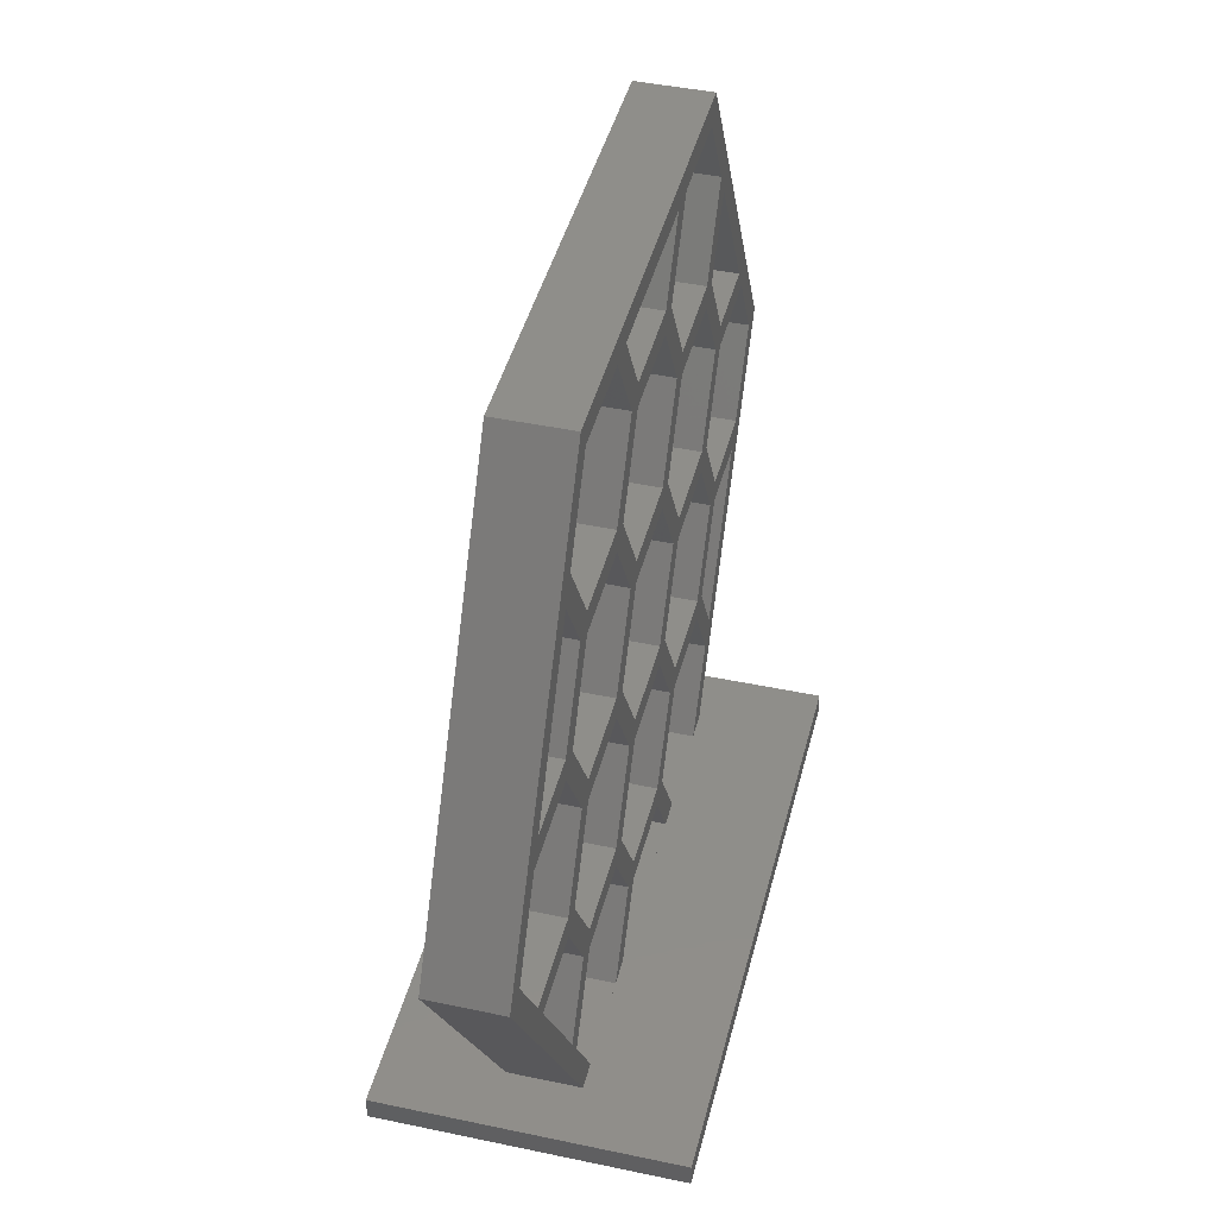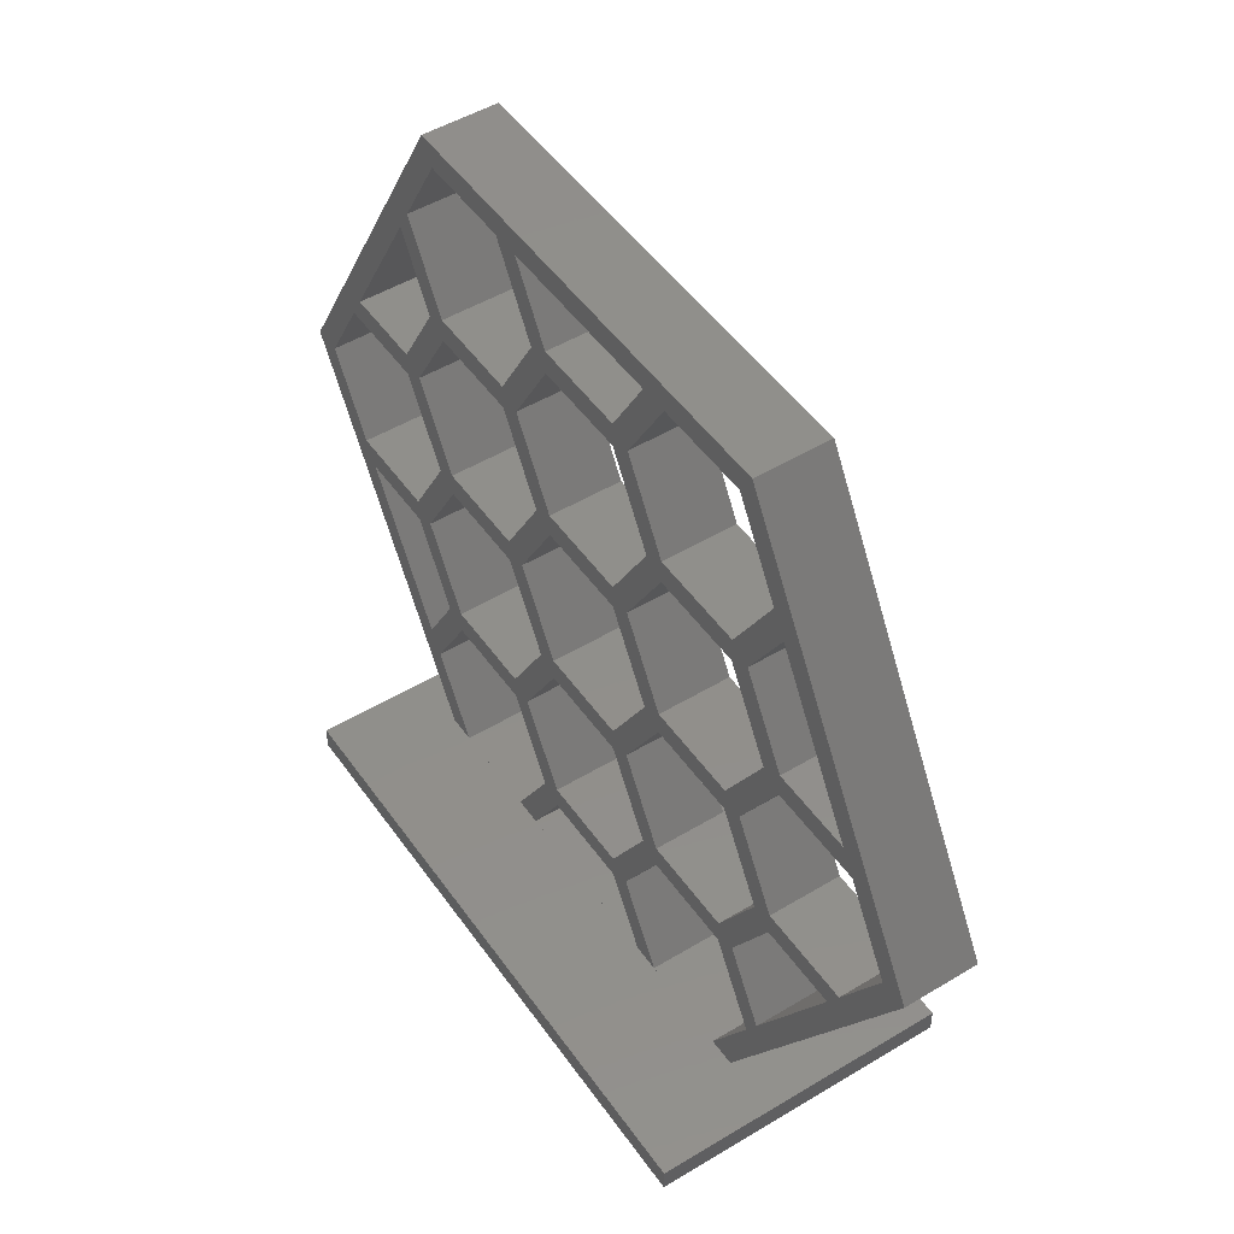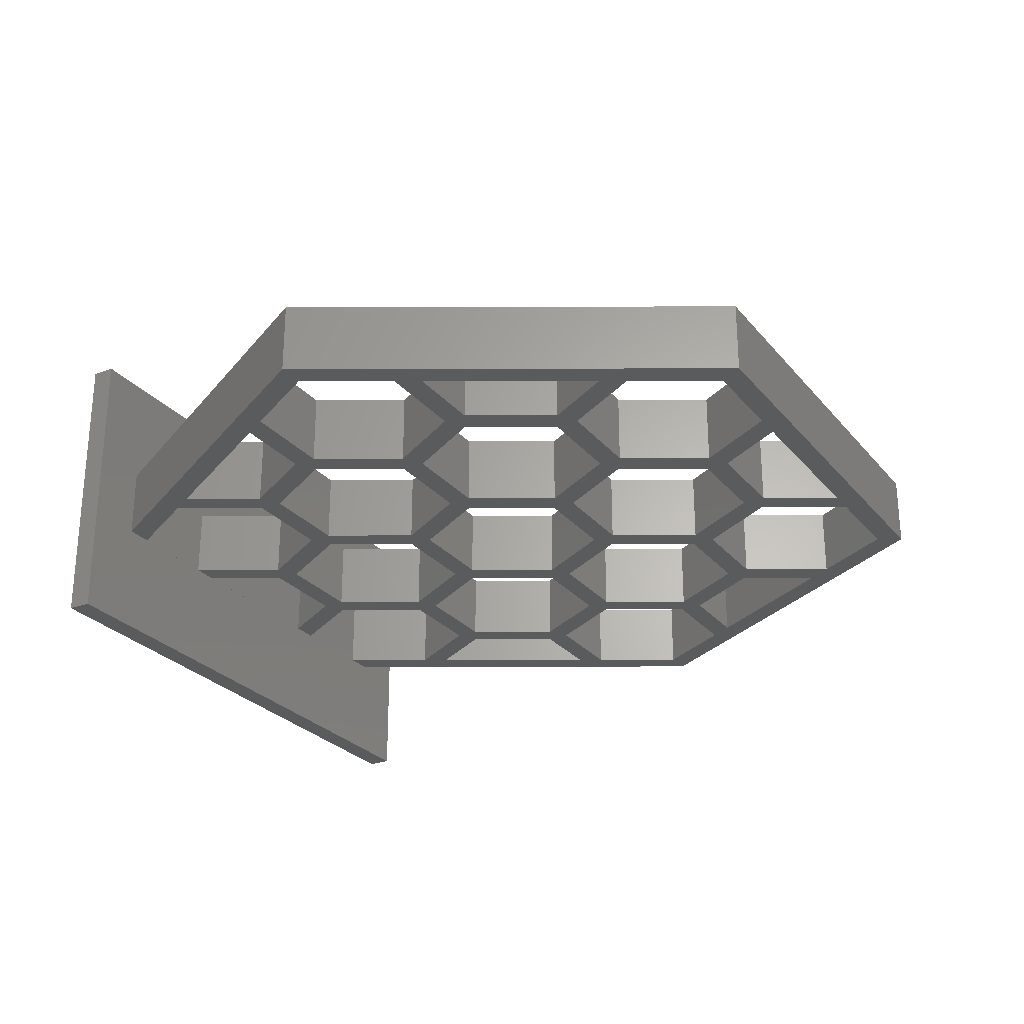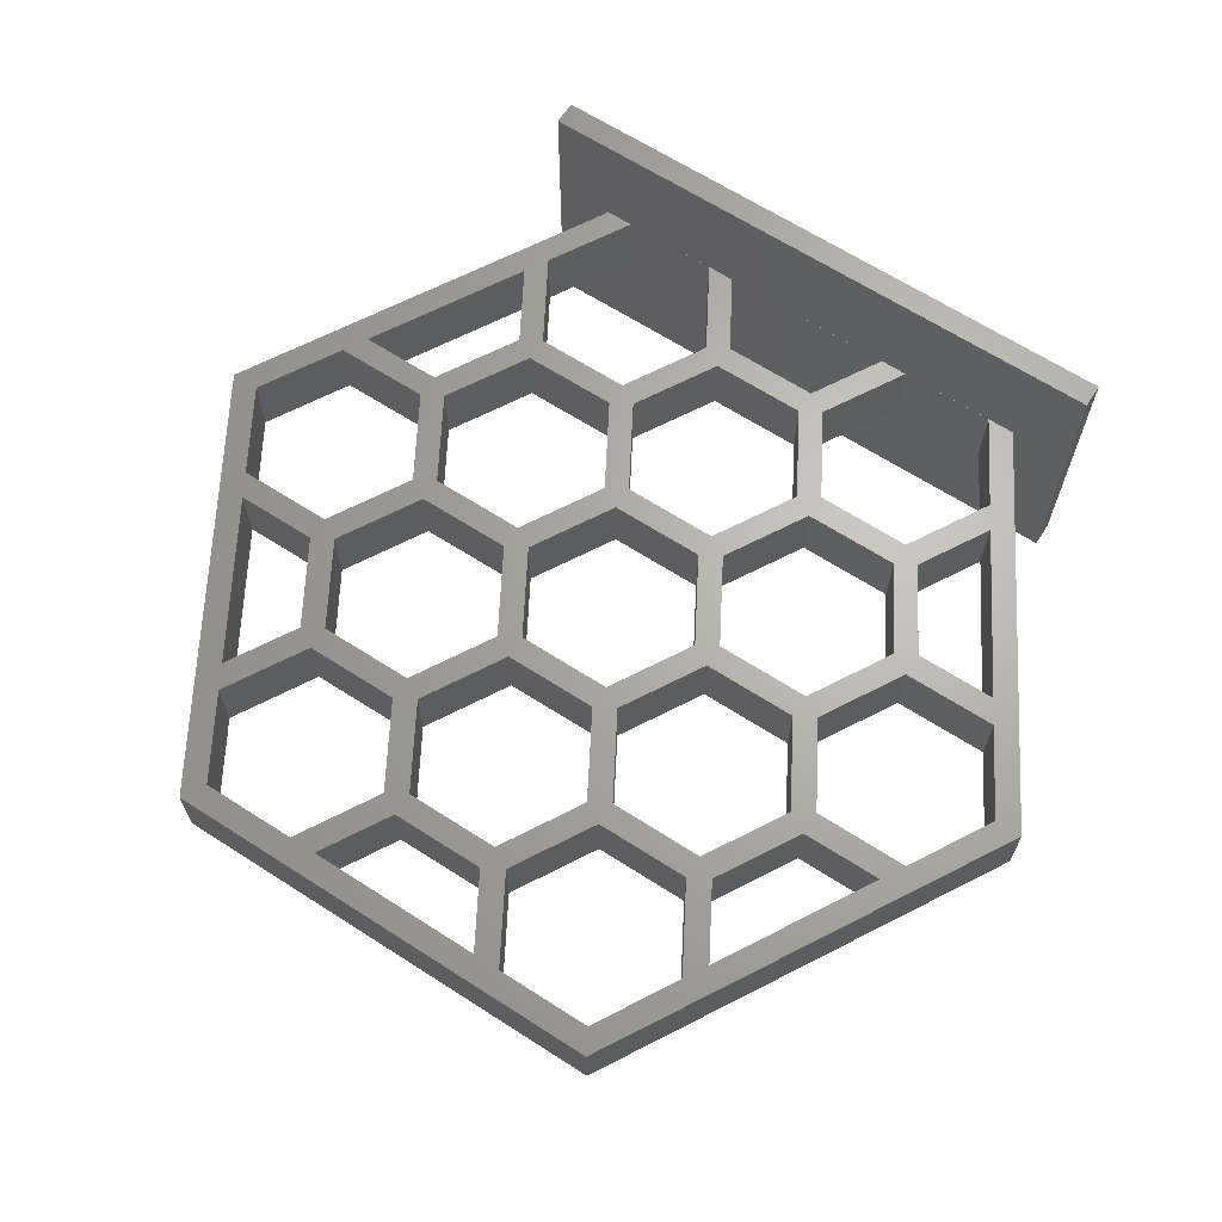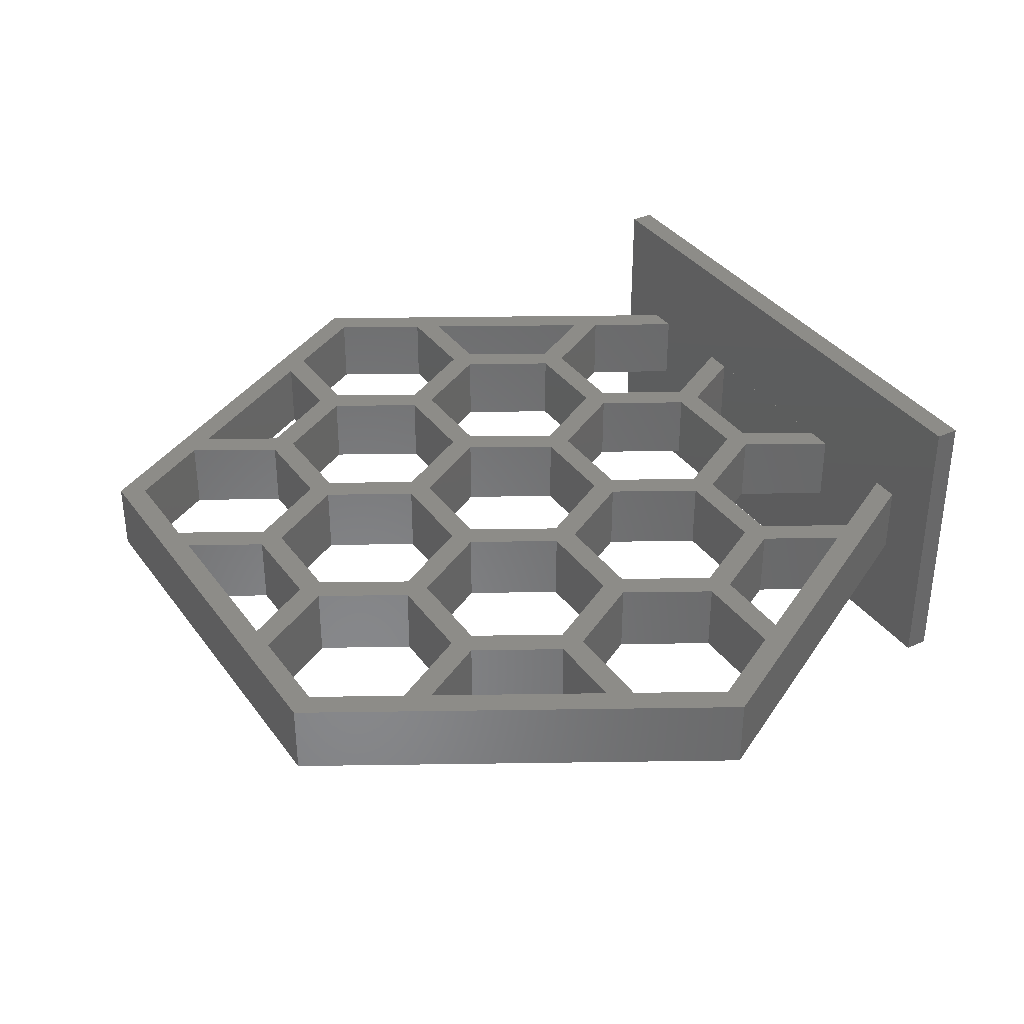
<metadata>
{"format":"stl","ext":"stl","renderer":"f3d","projection":"perspective","resolution":1024,"background":"white","views":[{"elev":43.6,"azim":-76.0,"up":"+Z"},{"elev":49.3,"azim":56.3,"up":"+Z"},{"elev":-26.4,"azim":-59.8,"up":"+Y"},{"elev":65.8,"azim":32.8,"up":"+Y"},{"elev":35.6,"azim":58.9,"up":"+Y"}]}
</metadata>
<code>
# stl→obj: 224 verts, 520 faces
v 7.762 2.4 25.29
v 3.185 2.4 20.56
v 6.381 2.4 26.09
v 4.57 2.4 19.77
v -14.14 2.4 25.29
v -18.72 2.4 20.56
v -15.52 2.4 26.09
v -17.33 2.4 19.77
v 7.762 2.4 12.65
v 3.185 2.4 7.919
v 6.381 2.4 13.45
v 4.57 2.4 7.131
v -14.14 2.4 12.65
v -18.25 2.4 8.724
v -15.52 2.4 13.45
v -17.33 2.4 7.131
v -5.92 2.4 1.603
v -4.569 2.4 7.129
v -3.188 2.4 6.327
v -7.762 2.4 1.603
v -14.14 2.4 39.53
v -18.25 2.4 43.46
v -17.33 2.4 45.06
v -7.755 2.4 37.93
v -7.765 2.4 39.53
v -6.38 2.4 38.74
v -15.52 2.4 38.74
v -14.14 2.4 37.94
v -3.188 2.4 33.21
v 3.195 2.4 31.61
v 3.185 2.4 33.21
v 4.57 2.4 32.42
v -4.569 2.4 32.42
v -3.188 2.4 31.62
v 7.762 2.4 26.89
v 14.15 2.4 25.29
v 14.13 2.4 26.88
v 15.52 2.4 26.1
v 18.71 2.4 20.57
v 17.33 2.4 19.77
v 24.16 2.4 18.97
v 25.08 2.4 20.56
v -3.188 2.4 44.26
v -4.569 2.4 45.06
v 18.25 2.4 43.46
v 14.13 2.4 39.53
v 17.33 2.4 45.05
v 15.52 2.4 38.74
v 7.762 2.4 37.94
v 6.381 2.4 38.74
v -18.72 2.4 33.21
v -17.33 2.4 32.42
v -5.914 2.4 50.58
v -3.188 2.4 45.86
v 3.195 2.4 44.26
v 3.185 2.4 45.85
v 4.57 2.4 45.06
v -7.755 2.4 50.58
v 7.762 2.4 39.53
v 14.15 2.4 37.93
v 18.71 2.4 33.21
v 17.33 2.4 32.42
v 18.71 2.4 31.62
v 24.17 2.4 33.21
v 5.917 2.4 50.58
v 7.761 2.4 50.58
v 15.06 2.4 52.18
v 14.14 2.4 50.58
v 25.09 2.4 31.61
v 30.12 2.4 26.09
v 28.28 2.4 26.09
v 18.71 2.4 18.97
v 15.98 2.4 1.6
v 18.25 2.4 8.725
v 17.33 2.4 7.131
v 14.14 2.4 1.603
v 5.922 2.4 1.603
v 7.762 2.4 1.603
v -14.14 2.4 1.603
v -15.06 2.4 52.18
v -14.14 2.4 50.58
v -24.17 2.4 33.21
v -18.7 2.4 31.61
v -30.12 2.4 26.09
v -25.09 2.4 31.62
v -28.28 2.4 26.09
v -25.09 2.4 20.57
v -18.7 2.4 18.97
v -24.17 2.4 18.97
v -15.98 2.4 1.6
v -14.14 2.4 26.89
v -7.755 2.4 25.29
v -7.765 2.4 26.88
v -6.38 2.4 26.1
v -3.188 2.4 20.57
v 3.195 2.4 18.97
v -4.569 2.4 19.77
v -3.188 2.4 18.97
v 7.762 2.4 14.25
v 14.15 2.4 12.65
v 14.13 2.4 14.24
v 15.52 2.4 13.45
v -14.14 2.4 14.25
v -7.755 2.4 12.65
v -7.765 2.4 14.24
v -6.38 2.4 13.45
v -3.188 2.4 7.924
v 3.195 2.4 6.325
v -5.92 -2.4 1.603
v -4.569 -2.4 7.129
v -7.762 -2.4 1.603
v -3.188 -2.4 6.327
v 3.185 -2.4 7.919
v 7.762 -2.4 12.65
v 6.381 -2.4 13.45
v 4.57 -2.4 7.131
v -18.25 -2.4 8.724
v -14.14 -2.4 12.65
v -15.52 -2.4 13.45
v -17.33 -2.4 7.131
v 14.13 -2.4 14.24
v 18.71 -2.4 18.97
v 17.33 -2.4 19.77
v 15.52 -2.4 13.45
v -7.765 -2.4 14.24
v -3.188 -2.4 18.97
v -4.569 -2.4 19.77
v -6.38 -2.4 13.45
v -18.72 -2.4 20.56
v -18.7 -2.4 18.97
v -17.33 -2.4 19.77
v -14.14 -2.4 14.25
v -7.755 -2.4 12.65
v -3.188 -2.4 7.924
v 3.195 -2.4 6.325
v 5.922 -2.4 1.603
v 7.762 -2.4 1.603
v 3.185 -2.4 20.56
v 7.762 -2.4 25.29
v 6.381 -2.4 26.09
v 4.57 -2.4 19.77
v -14.14 -2.4 25.29
v -15.52 -2.4 26.09
v 14.13 -2.4 26.88
v 18.71 -2.4 31.62
v 17.33 -2.4 32.42
v 15.52 -2.4 26.1
v -7.765 -2.4 26.88
v -3.188 -2.4 31.62
v -4.569 -2.4 32.42
v -6.38 -2.4 26.1
v -18.72 -2.4 33.21
v -18.7 -2.4 31.61
v -17.33 -2.4 32.42
v -14.14 -2.4 26.89
v -7.755 -2.4 25.29
v -3.188 -2.4 20.57
v 3.195 -2.4 18.97
v 7.762 -2.4 14.25
v 14.15 -2.4 12.65
v 18.25 -2.4 8.725
v 17.33 -2.4 7.131
v 3.185 -2.4 33.21
v 7.762 -2.4 37.94
v 6.381 -2.4 38.74
v 4.57 -2.4 32.42
v -14.14 -2.4 37.94
v -15.52 -2.4 38.74
v 14.13 -2.4 39.53
v 18.25 -2.4 43.46
v 17.33 -2.4 45.05
v 15.52 -2.4 38.74
v -7.765 -2.4 39.53
v -3.188 -2.4 44.26
v -4.569 -2.4 45.06
v -6.38 -2.4 38.74
v 4.57 -2.4 45.06
v 5.917 -2.4 50.58
v 3.185 -2.4 45.85
v 7.761 -2.4 50.58
v -5.914 -2.4 50.58
v -7.755 -2.4 50.58
v 3.195 -2.4 44.26
v -3.188 -2.4 45.86
v 7.762 -2.4 39.53
v 14.15 -2.4 37.93
v 18.71 -2.4 33.21
v -15.06 -2.4 52.18
v -14.14 -2.4 50.58
v -17.33 -2.4 45.06
v -18.25 -2.4 43.46
v -24.17 -2.4 33.21
v -25.09 -2.4 31.62
v -30.12 -2.4 26.09
v -28.28 -2.4 26.09
v -25.09 -2.4 20.57
v -24.17 -2.4 18.97
v -15.98 -2.4 1.6
v -14.14 -2.4 1.603
v 14.14 -2.4 1.603
v 15.06 -2.4 52.18
v 14.14 -2.4 50.58
v 24.17 -2.4 33.21
v 25.09 -2.4 31.61
v 30.12 -2.4 26.09
v 28.28 -2.4 26.09
v 25.08 -2.4 20.56
v 24.16 -2.4 18.97
v 18.71 -2.4 20.57
v 15.98 -2.4 1.6
v -14.14 -2.4 39.53
v -7.755 -2.4 37.93
v -3.188 -2.4 33.21
v 3.195 -2.4 31.61
v 7.762 -2.4 26.89
v 14.15 -2.4 25.29
v 20 -10 1.6
v 20 10 0
v 20 10 1.6
v 20 -10 0
v -20 10 1.6
v -20 -10 1.6
v -20 -10 0
v -20 10 0
f 1 2 3
f 2 1 4
f 5 6 7
f 6 5 8
f 9 10 11
f 10 9 12
f 13 14 15
f 14 13 16
f 17 18 19
f 18 17 20
f 21 22 23
f 24 25 26
f 21 27 22
f 25 24 21
f 21 28 27
f 21 24 28
f 29 24 26
f 30 31 32
f 29 33 24
f 31 30 29
f 29 34 33
f 29 30 34
f 35 30 32
f 36 37 38
f 35 3 30
f 37 36 35
f 35 1 3
f 35 36 1
f 39 36 38
f 39 40 36
f 41 39 42
f 43 25 44
f 25 43 26
f 45 46 47
f 46 45 48
f 49 31 50
f 31 49 32
f 28 51 27
f 51 28 52
f 44 53 54
f 55 56 57
f 53 44 58
f 56 55 54
f 54 43 44
f 54 55 43
f 59 55 57
f 60 46 48
f 59 50 55
f 46 60 59
f 59 49 50
f 59 60 49
f 61 60 48
f 61 62 60
f 63 61 64
f 57 65 66
f 65 57 56
f 66 67 68
f 67 47 68
f 67 45 47
f 67 64 45
f 61 63 62
f 64 69 63
f 70 64 67
f 64 70 69
f 70 71 69
f 70 42 71
f 39 72 40
f 39 41 72
f 70 41 42
f 73 41 70
f 41 73 74
f 74 73 75
f 76 77 78
f 76 17 77
f 76 20 17
f 76 79 20
f 76 73 79
f 75 73 76
f 65 67 66
f 67 65 80
f 53 80 65
f 58 80 53
f 81 80 58
f 23 80 81
f 22 80 23
f 82 80 22
f 83 51 52
f 51 83 82
f 84 82 85
f 84 85 86
f 82 84 80
f 87 84 86
f 88 6 8
f 89 6 88
f 89 84 87
f 90 89 14
f 90 14 16
f 90 16 79
f 89 90 84
f 90 79 73
f 82 83 85
f 91 83 52
f 92 93 94
f 91 7 83
f 93 92 91
f 91 5 7
f 91 92 5
f 95 92 94
f 96 2 4
f 95 97 92
f 2 96 95
f 95 98 97
f 95 96 98
f 99 96 4
f 100 101 102
f 99 11 96
f 101 100 99
f 99 9 11
f 99 100 9
f 74 100 102
f 100 74 75
f 63 37 62
f 37 63 38
f 34 93 33
f 93 34 94
f 6 89 87
f 103 88 8
f 104 105 106
f 103 15 88
f 105 104 103
f 103 13 15
f 103 104 13
f 107 104 106
f 108 10 12
f 107 18 104
f 10 108 107
f 107 19 18
f 107 108 19
f 77 12 78
f 12 77 108
f 72 101 40
f 101 72 102
f 98 105 97
f 105 98 106
f 109 110 111
f 110 109 112
f 113 114 115
f 114 113 116
f 117 118 119
f 118 117 120
f 121 122 123
f 122 121 124
f 125 126 127
f 126 125 128
f 129 130 131
f 130 132 131
f 133 125 132
f 119 132 130
f 118 132 119
f 133 132 118
f 125 133 128
f 133 134 128
f 135 113 134
f 110 134 133
f 112 134 110
f 135 134 112
f 113 135 116
f 136 116 135
f 116 136 137
f 138 139 140
f 139 138 141
f 129 142 143
f 142 129 131
f 144 145 146
f 145 144 147
f 148 149 150
f 149 148 151
f 152 153 154
f 153 155 154
f 156 148 155
f 143 155 153
f 142 155 143
f 156 155 142
f 148 156 151
f 156 157 151
f 158 138 157
f 127 157 156
f 126 157 127
f 158 157 126
f 138 158 141
f 158 159 141
f 160 121 159
f 115 159 158
f 114 159 115
f 160 159 114
f 121 160 124
f 160 161 124
f 161 160 162
f 163 164 165
f 164 163 166
f 152 167 168
f 167 152 154
f 169 170 171
f 170 169 172
f 173 174 175
f 174 173 176
f 177 178 179
f 178 177 180
f 175 181 182
f 183 179 184
f 181 175 184
f 174 184 175
f 183 184 174
f 179 183 177
f 183 185 177
f 186 169 185
f 165 185 183
f 164 185 165
f 186 185 164
f 169 186 172
f 186 187 172
f 145 187 146
f 146 187 186
f 182 188 189
f 188 190 189
f 188 191 190
f 188 192 191
f 153 192 193
f 192 153 152
f 194 192 188
f 192 194 193
f 194 195 193
f 194 196 195
f 197 129 196
f 130 129 197
f 194 197 196
f 198 197 194
f 197 198 117
f 117 198 120
f 199 109 111
f 199 136 109
f 199 137 136
f 199 200 137
f 199 198 200
f 120 198 199
f 181 188 182
f 188 181 201
f 178 201 181
f 180 201 178
f 202 201 180
f 171 201 202
f 170 201 171
f 203 201 170
f 187 145 203
f 204 203 145
f 205 203 204
f 205 204 206
f 203 205 201
f 207 205 206
f 208 209 122
f 209 208 207
f 208 205 207
f 210 208 161
f 210 161 162
f 210 162 200
f 208 210 205
f 210 200 198
f 191 211 190
f 212 173 211
f 168 211 191
f 167 211 168
f 212 211 167
f 173 212 176
f 212 213 176
f 214 163 213
f 150 213 212
f 149 213 150
f 214 213 149
f 163 214 166
f 214 215 166
f 216 144 215
f 140 215 214
f 139 215 140
f 216 215 139
f 144 216 147
f 216 209 147
f 122 209 123
f 123 209 216
f 201 70 67
f 70 201 205
f 80 201 67
f 201 80 188
f 194 80 84
f 80 194 188
f 198 84 90
f 84 198 194
f 205 73 70
f 73 205 210
f 190 21 23
f 21 190 211
f 189 23 81
f 23 189 190
f 189 58 182
f 58 189 81
f 175 58 44
f 58 175 182
f 173 44 25
f 44 173 175
f 21 173 25
f 173 21 211
f 177 59 57
f 59 177 185
f 180 57 66
f 57 180 177
f 180 68 202
f 68 180 66
f 171 68 47
f 68 171 202
f 169 47 46
f 47 169 171
f 59 169 46
f 169 59 185
f 181 54 53
f 54 181 184
f 181 65 178
f 65 181 53
f 179 65 56
f 65 179 178
f 54 179 56
f 179 54 184
f 176 29 26
f 29 176 213
f 174 26 43
f 26 174 176
f 174 55 183
f 55 174 43
f 165 55 50
f 55 165 183
f 163 50 31
f 50 163 165
f 29 163 31
f 163 29 213
f 191 82 22
f 82 191 192
f 168 22 27
f 22 168 191
f 152 27 51
f 27 152 168
f 82 152 51
f 152 82 192
f 172 61 48
f 61 172 187
f 170 48 45
f 48 170 172
f 203 45 64
f 45 203 170
f 61 203 64
f 203 61 187
f 166 35 32
f 35 166 215
f 164 32 49
f 32 164 166
f 164 60 186
f 60 164 49
f 146 60 62
f 60 146 186
f 144 62 37
f 62 144 146
f 35 144 37
f 144 35 215
f 154 91 52
f 91 154 155
f 167 52 28
f 52 167 154
f 167 24 212
f 24 167 28
f 150 24 33
f 24 150 212
f 148 33 93
f 33 148 150
f 91 148 93
f 148 91 155
f 151 95 94
f 95 151 157
f 149 94 34
f 94 149 151
f 149 30 214
f 30 149 34
f 140 30 3
f 30 140 214
f 138 3 2
f 3 138 140
f 95 138 2
f 138 95 157
f 147 39 38
f 39 147 209
f 145 38 63
f 38 145 147
f 145 69 204
f 69 145 63
f 206 69 71
f 69 206 204
f 207 71 42
f 71 207 206
f 39 207 42
f 207 39 209
f 195 87 86
f 87 195 196
f 193 86 85
f 86 193 195
f 193 83 153
f 83 193 85
f 143 83 7
f 83 143 153
f 129 7 6
f 7 129 143
f 87 129 6
f 129 87 196
f 141 99 4
f 99 141 159
f 139 4 1
f 4 139 141
f 139 36 216
f 36 139 1
f 123 36 40
f 36 123 216
f 121 40 101
f 40 121 123
f 99 121 101
f 121 99 159
f 131 103 8
f 103 131 132
f 142 8 5
f 8 142 131
f 142 92 156
f 92 142 5
f 127 92 97
f 92 127 156
f 125 97 105
f 97 125 127
f 103 125 105
f 125 103 132
f 122 102 72
f 102 122 124
f 122 41 208
f 41 122 72
f 161 41 74
f 41 161 208
f 124 74 102
f 74 124 161
f 128 107 106
f 107 128 134
f 126 106 98
f 106 126 128
f 126 96 158
f 96 126 98
f 115 96 11
f 96 115 158
f 113 11 10
f 11 113 115
f 107 113 10
f 113 107 134
f 197 88 130
f 88 197 89
f 119 88 15
f 88 119 130
f 117 15 14
f 15 117 119
f 197 14 89
f 14 197 117
f 116 78 12
f 78 116 137
f 114 12 9
f 12 114 116
f 114 100 160
f 100 114 9
f 162 100 75
f 100 162 160
f 200 75 76
f 75 200 162
f 78 200 76
f 200 78 137
f 120 79 16
f 79 120 199
f 118 16 13
f 16 118 120
f 118 104 133
f 104 118 13
f 110 104 18
f 104 110 133
f 111 18 20
f 18 111 110
f 79 111 20
f 111 79 199
f 112 17 19
f 17 112 109
f 112 108 135
f 108 112 19
f 136 108 77
f 108 136 135
f 17 136 77
f 136 17 109
f 217 218 219
f 218 217 220
f 219 73 217
f 219 90 73
f 90 221 198
f 221 90 219
f 210 217 73
f 198 217 210
f 198 222 217
f 222 198 221
f 223 218 220
f 218 223 224
f 223 221 224
f 221 223 222
f 218 221 219
f 221 218 224
f 223 217 222
f 217 223 220

</code>
